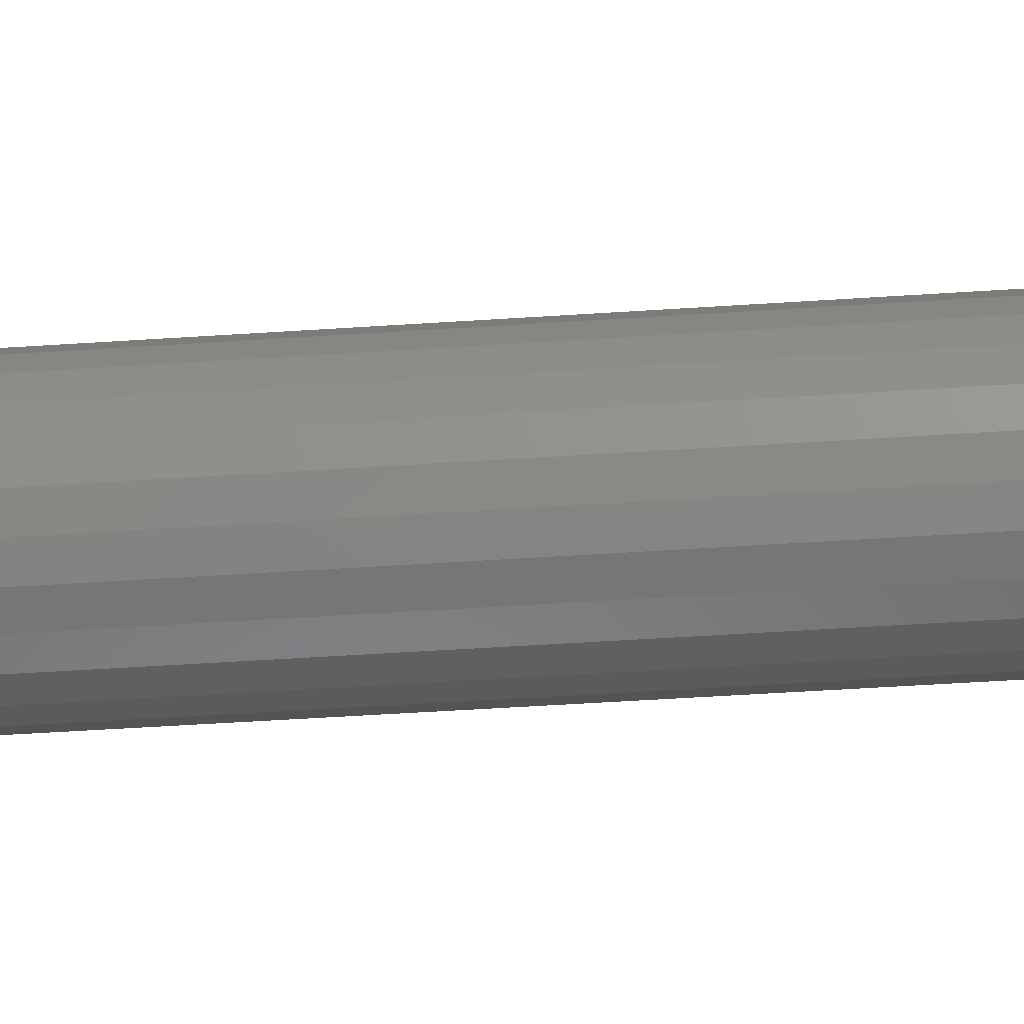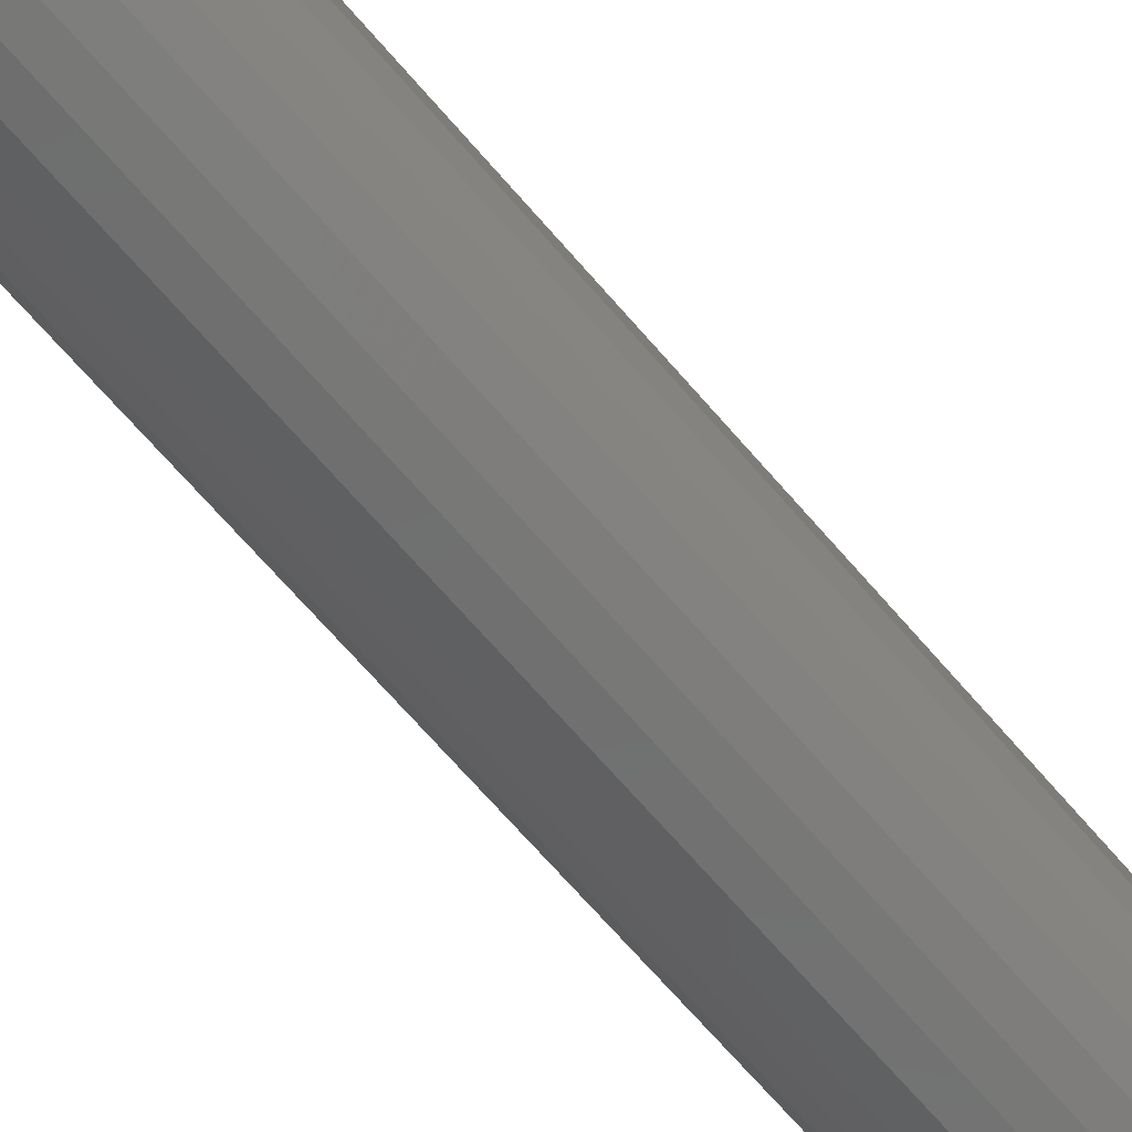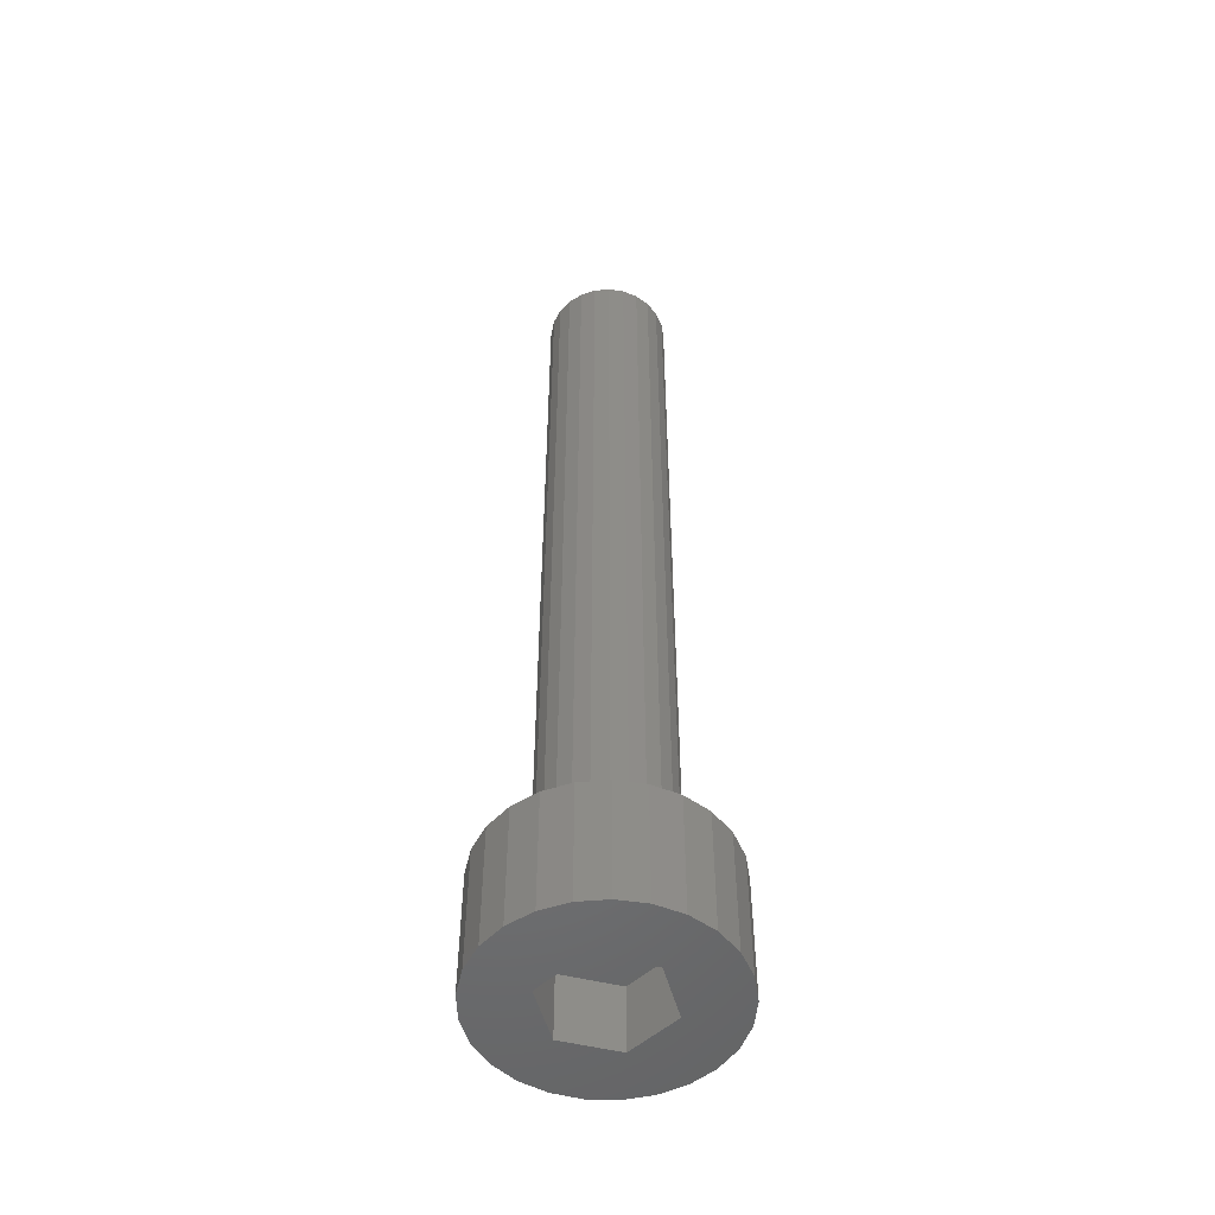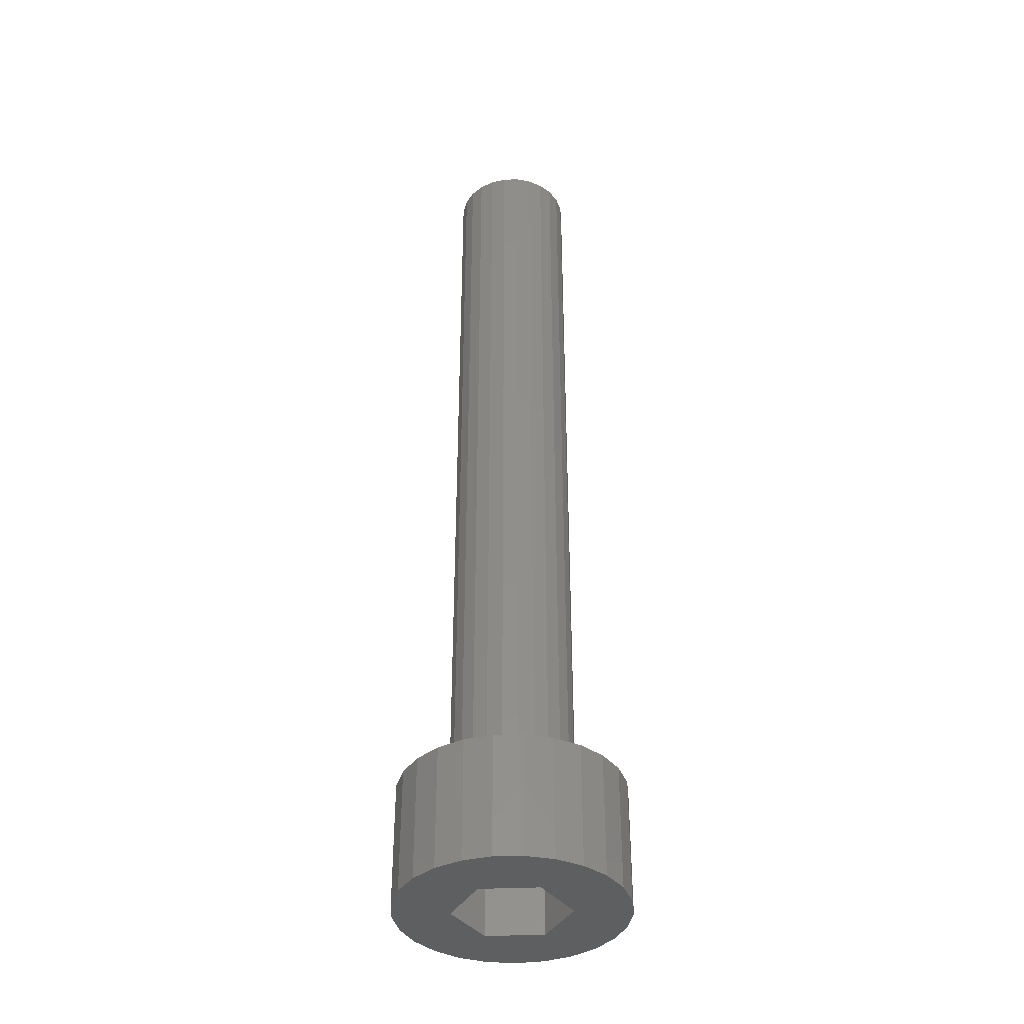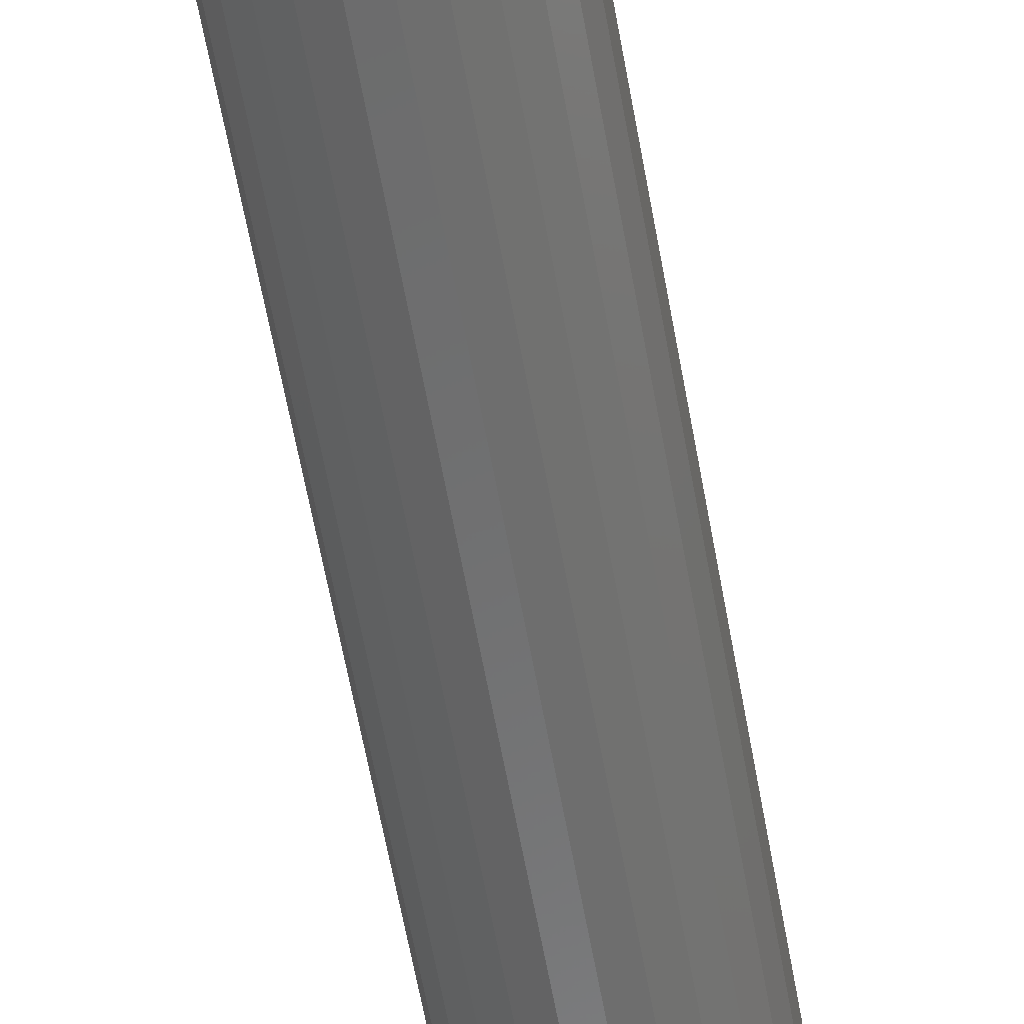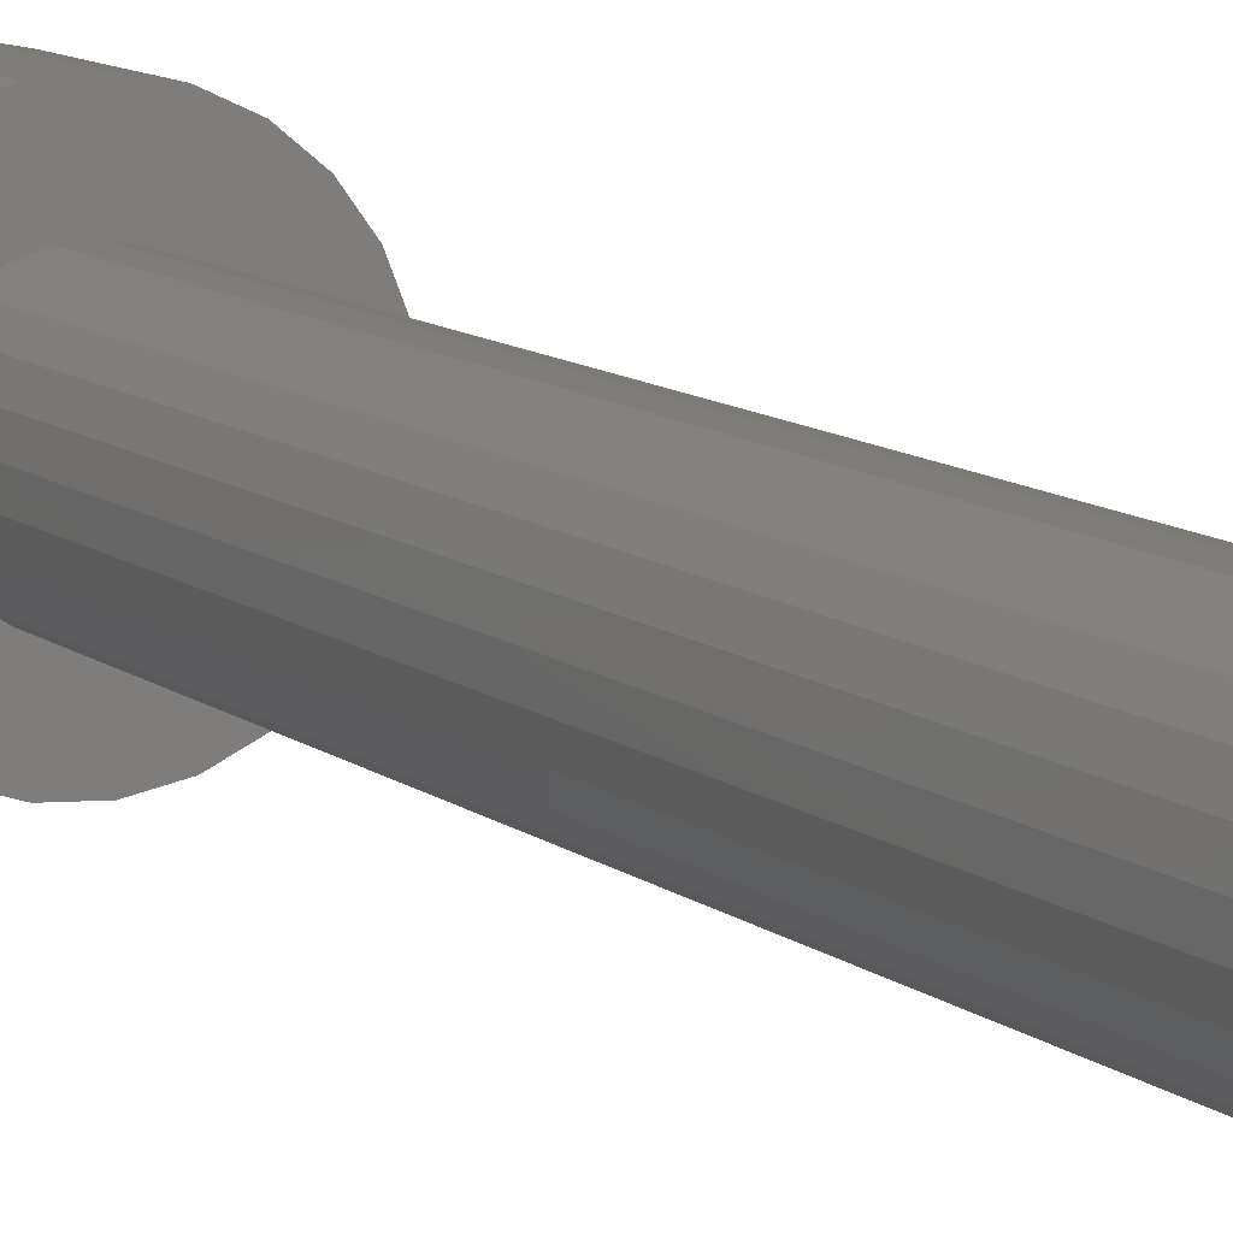
<metadata>
{"format":"stl","ext":"stl","renderer":"f3d","projection":"perspective","resolution":1024,"background":"white","views":[{"elev":-44.3,"azim":94.6,"up":"+Y"},{"elev":-63.3,"azim":39.6,"up":"+Y"},{"elev":-51.3,"azim":44.9,"up":"+Z"},{"elev":-38.2,"azim":-117.0,"up":"+Z"},{"elev":-58.5,"azim":9.9,"up":"+Y"},{"elev":10.0,"azim":-27.3,"up":"+Y"}]}
</metadata>
<code>
# stl→obj: 112 verts, 220 faces
v -0.5153 2.701 -13
v -1.171 2.488 -10
v -0.5153 2.701 -10
v -1.171 2.488 -13
v 0.1727 2.745 -13
v 0.1727 2.745 -10
v 2.664 0.6839 -10
v 2.41 1.325 -13
v 2.41 1.325 -10
v 2.664 0.6839 -13
v 2.75 0 -10
v 2.75 0 -13
v 2.005 1.883 -13
v 2.005 1.883 -10
v 2.005 -1.883 -10
v 2.41 -1.325 -13
v 2.41 -1.325 -10
v 2.005 -1.883 -13
v -2.225 -1.616 -13
v -2.557 -1.012 -10
v -2.557 -1.012 -13
v -2.225 -1.616 -10
v 1.474 2.322 -10
v 1.474 2.322 -13
v -2.225 1.616 -13
v -1.753 2.119 -10
v -1.753 2.119 -13
v -2.225 1.616 -10
v 0.8498 2.615 -13
v 0.8498 2.615 -10
v 2.664 -0.6839 -13
v 2.664 -0.6839 -10
v -2.557 1.012 -13
v -2.557 1.012 -10
v -2.728 -0.3447 -13
v -2.728 0.3447 -10
v -2.728 0.3447 -13
v -2.728 -0.3447 -10
v -1.171 -2.488 -13
v -0.5153 -2.701 -10
v -1.171 -2.488 -10
v -0.5153 -2.701 -13
v 0.8498 -2.615 -13
v 1.474 -2.322 -10
v 0.8498 -2.615 -10
v 1.474 -2.322 -13
v -1.753 -2.119 -13
v -1.753 -2.119 -10
v 0.1727 -2.745 -10
v 0.1727 -2.745 -13
v 1.5 0 -10
v 1.453 0.373 -10
v 1.314 0.7226 -10
v 1.453 -0.373 -10
v 1.093 1.027 -10
v 0.8037 1.266 -10
v 0.4635 1.427 -10
v 0.09418 1.497 -10
v -0.2811 1.473 -10
v -0.6387 1.357 -10
v -0.9561 1.156 -10
v -1.214 0.8817 -10
v -1.395 0.5522 -10
v 1.314 -0.7226 -10
v 1.093 -1.027 -10
v 0.8037 -1.266 -10
v 0.4635 -1.427 -10
v 0.09418 -1.497 -10
v -0.2811 -1.473 -10
v -0.6387 -1.357 -10
v -0.9561 -1.156 -10
v -1.214 -0.8817 -10
v -1.395 -0.5522 -10
v -1.488 -0.188 -10
v -1.488 0.188 -10
v 1.4 0 -13
v 0.7 -1.212 -13
v 0.7 1.212 -13
v -0.7 -1.212 -13
v -0.7 1.212 -13
v -1.4 0 -13
v -0.7 -1.212 -11.4
v 0.7 -1.212 -11.4
v 1.4 0 -11.4
v 0.7 1.212 -11.4
v -0.7 1.212 -11.4
v -1.4 0 -11.4
v 1.453 0.373 10
v 1.314 0.7226 10
v 1.5 0 10
v -1.395 -0.5522 10
v -1.214 -0.8817 10
v -1.214 0.8817 10
v -1.395 0.5522 10
v 0.8037 -1.266 10
v 0.4635 -1.427 10
v 0.4635 1.427 10
v 0.8037 1.266 10
v 1.314 -0.7226 10
v 1.453 -0.373 10
v -1.488 -0.188 10
v -0.9561 1.156 10
v -0.6387 1.357 10
v 0.09418 -1.497 10
v -0.2811 -1.473 10
v -1.488 0.188 10
v -0.2811 1.473 10
v 0.09418 1.497 10
v -0.9561 -1.156 10
v 1.093 -1.027 10
v 1.093 1.027 10
v -0.6387 -1.357 10
f 1 2 3
f 2 1 4
f 5 3 6
f 3 5 1
f 7 8 9
f 8 7 10
f 11 10 7
f 10 11 12
f 9 13 14
f 13 9 8
f 15 16 17
f 16 15 18
f 19 20 21
f 20 19 22
f 13 23 14
f 23 13 24
f 25 26 27
f 26 25 28
f 29 6 30
f 6 29 5
f 4 26 2
f 26 4 27
f 17 31 32
f 31 17 16
f 24 30 23
f 30 24 29
f 33 28 25
f 28 33 34
f 35 36 37
f 36 35 38
f 37 34 33
f 34 37 36
f 39 40 41
f 40 39 42
f 43 44 45
f 44 43 46
f 32 12 11
f 12 32 31
f 47 22 19
f 22 47 48
f 42 49 40
f 49 42 50
f 47 41 48
f 41 47 39
f 50 45 49
f 45 50 43
f 46 15 44
f 15 46 18
f 21 38 35
f 38 21 20
f 51 11 7
f 52 7 9
f 11 51 32
f 53 9 14
f 54 32 51
f 32 54 17
f 55 14 23
f 7 52 51
f 9 53 52
f 14 55 53
f 56 23 30
f 23 56 55
f 30 57 56
f 6 57 30
f 6 58 57
f 6 59 58
f 3 59 6
f 3 60 59
f 2 60 3
f 60 2 61
f 26 61 2
f 61 26 62
f 28 62 26
f 34 63 28
f 62 28 63
f 64 17 54
f 17 64 15
f 65 15 64
f 15 65 44
f 66 44 65
f 44 66 45
f 67 45 66
f 67 49 45
f 68 49 67
f 69 49 68
f 69 40 49
f 70 40 69
f 41 70 71
f 70 41 40
f 48 71 72
f 22 72 73
f 20 73 74
f 71 48 41
f 63 34 75
f 36 75 34
f 72 22 48
f 75 36 74
f 73 20 22
f 38 74 36
f 74 38 20
f 76 12 31
f 76 31 16
f 12 76 10
f 77 16 18
f 10 76 8
f 77 18 46
f 78 8 76
f 8 78 13
f 77 46 43
f 16 77 76
f 50 77 43
f 79 50 42
f 50 79 77
f 39 79 42
f 47 79 39
f 19 79 47
f 13 78 24
f 24 78 29
f 78 5 29
f 80 5 78
f 5 80 1
f 80 4 1
f 25 80 81
f 79 19 81
f 80 27 4
f 21 81 19
f 80 25 27
f 35 81 21
f 81 33 25
f 37 81 35
f 81 37 33
f 77 82 83
f 82 77 79
f 77 84 76
f 84 77 83
f 80 85 86
f 85 80 78
f 76 85 78
f 85 76 84
f 87 80 86
f 80 87 81
f 82 81 87
f 81 82 79
f 83 85 84
f 82 85 83
f 82 86 85
f 86 82 87
f 88 53 89
f 53 88 52
f 90 52 88
f 52 90 51
f 72 91 73
f 91 72 92
f 63 93 62
f 93 63 94
f 67 95 96
f 95 67 66
f 56 97 98
f 97 56 57
f 99 54 100
f 54 99 64
f 73 101 74
f 101 73 91
f 60 102 103
f 102 60 61
f 62 102 61
f 102 62 93
f 69 104 105
f 104 69 68
f 75 94 63
f 94 75 106
f 100 51 90
f 51 100 54
f 58 107 108
f 107 58 59
f 68 96 104
f 96 68 67
f 59 103 107
f 103 59 60
f 71 92 72
f 92 71 109
f 57 108 97
f 108 57 58
f 66 110 95
f 110 66 65
f 110 64 99
f 64 110 65
f 55 98 111
f 98 55 56
f 74 106 75
f 106 74 101
f 88 100 90
f 89 100 88
f 89 99 100
f 111 99 89
f 111 110 99
f 98 110 111
f 98 95 110
f 97 95 98
f 97 96 95
f 108 96 97
f 108 104 96
f 107 104 108
f 107 105 104
f 103 105 107
f 103 112 105
f 102 112 103
f 102 109 112
f 93 109 102
f 93 92 109
f 94 92 93
f 94 91 92
f 106 91 94
f 91 106 101
f 89 55 111
f 55 89 53
f 71 112 109
f 112 71 70
f 70 105 112
f 105 70 69

</code>
